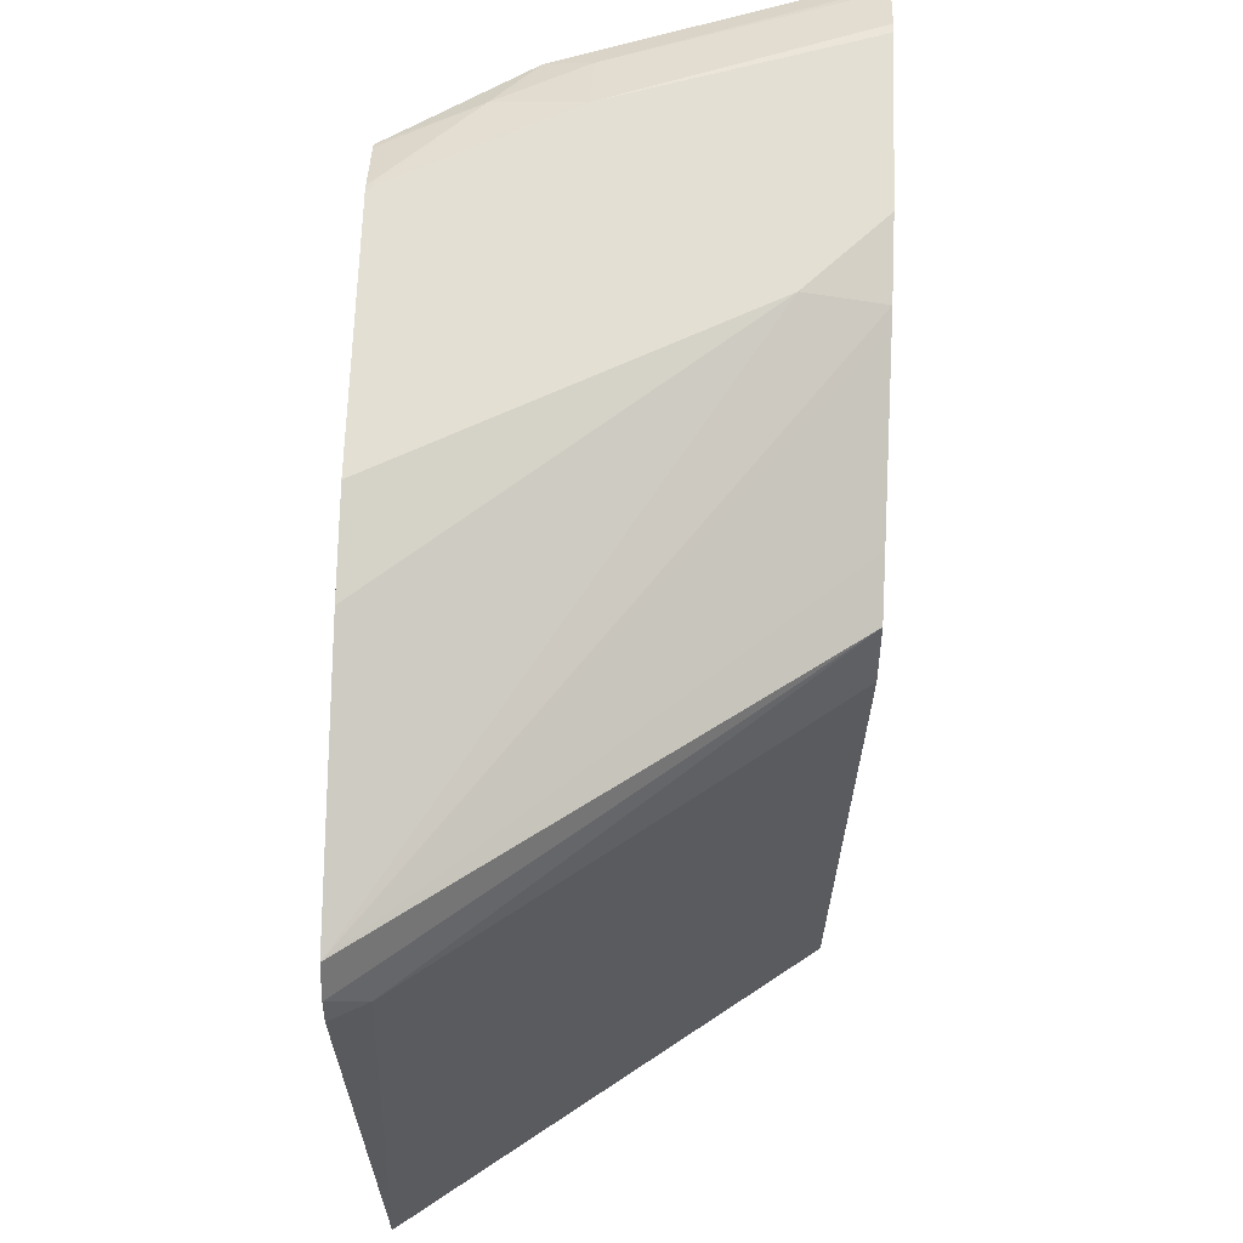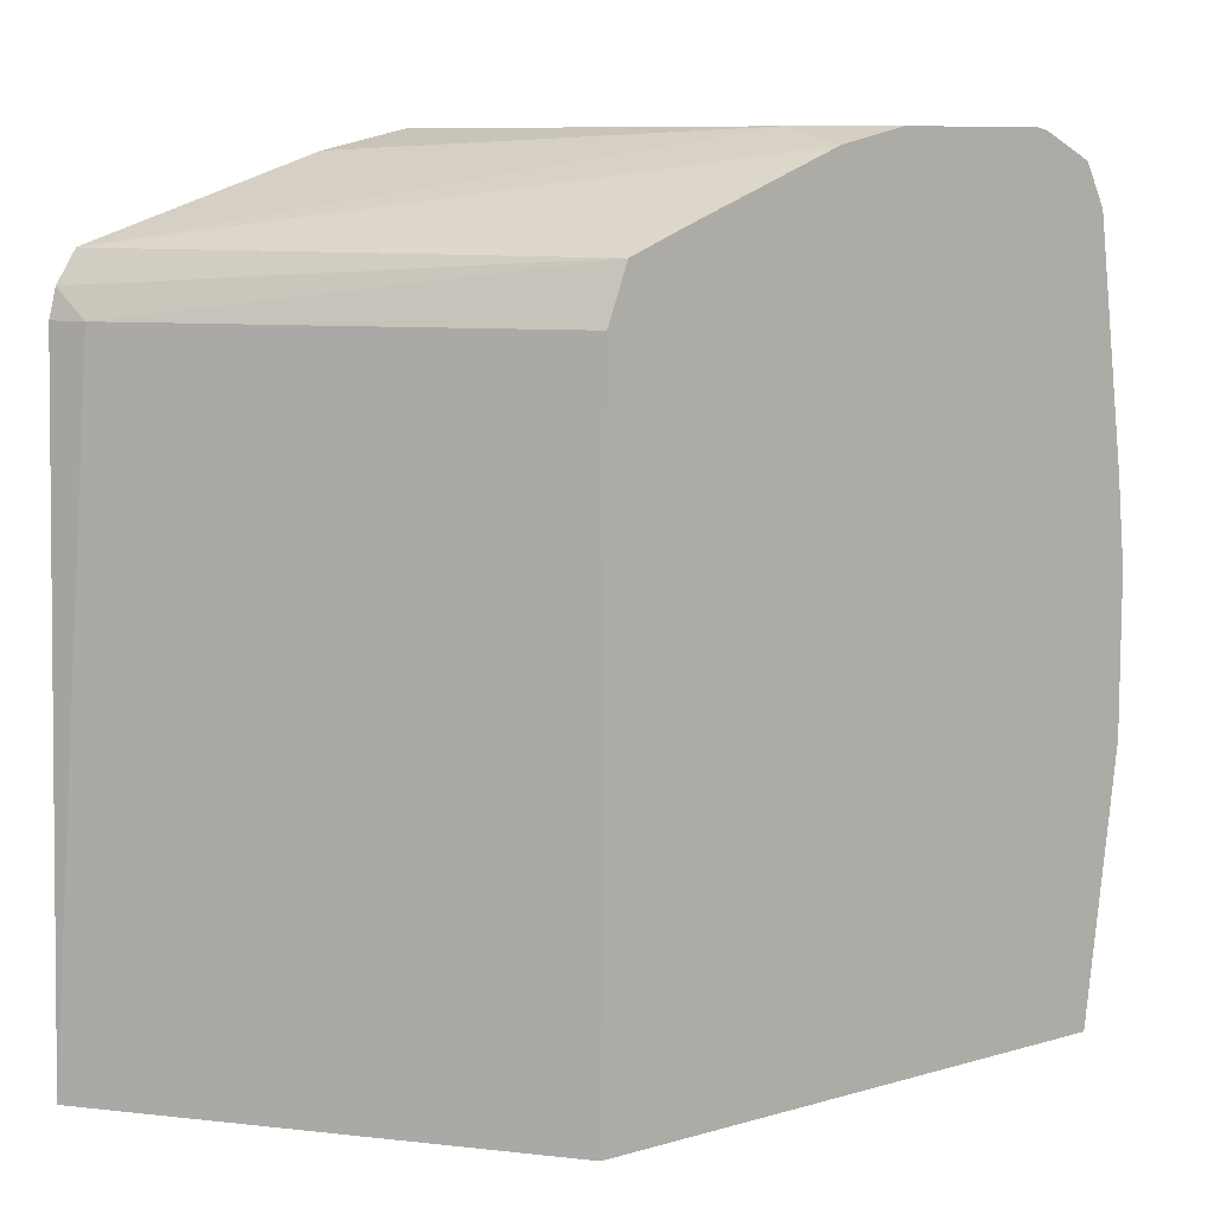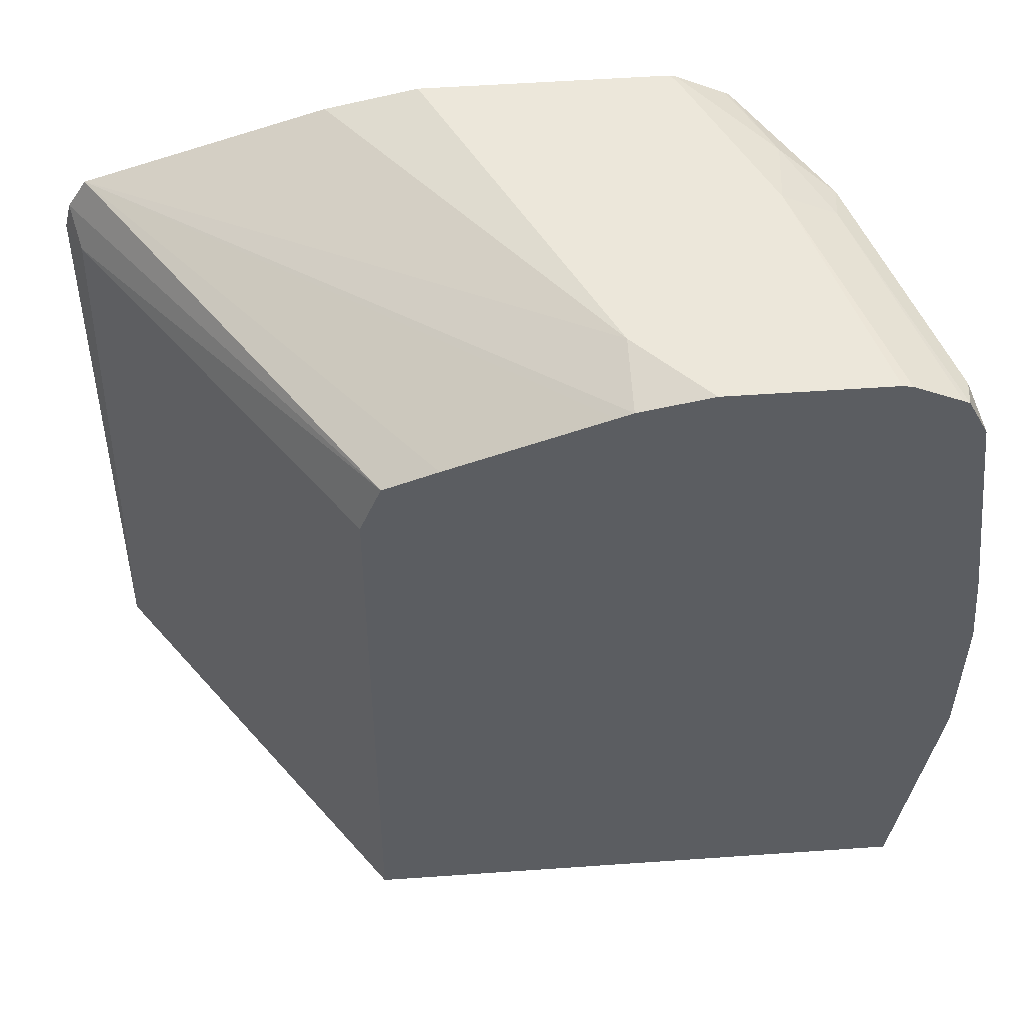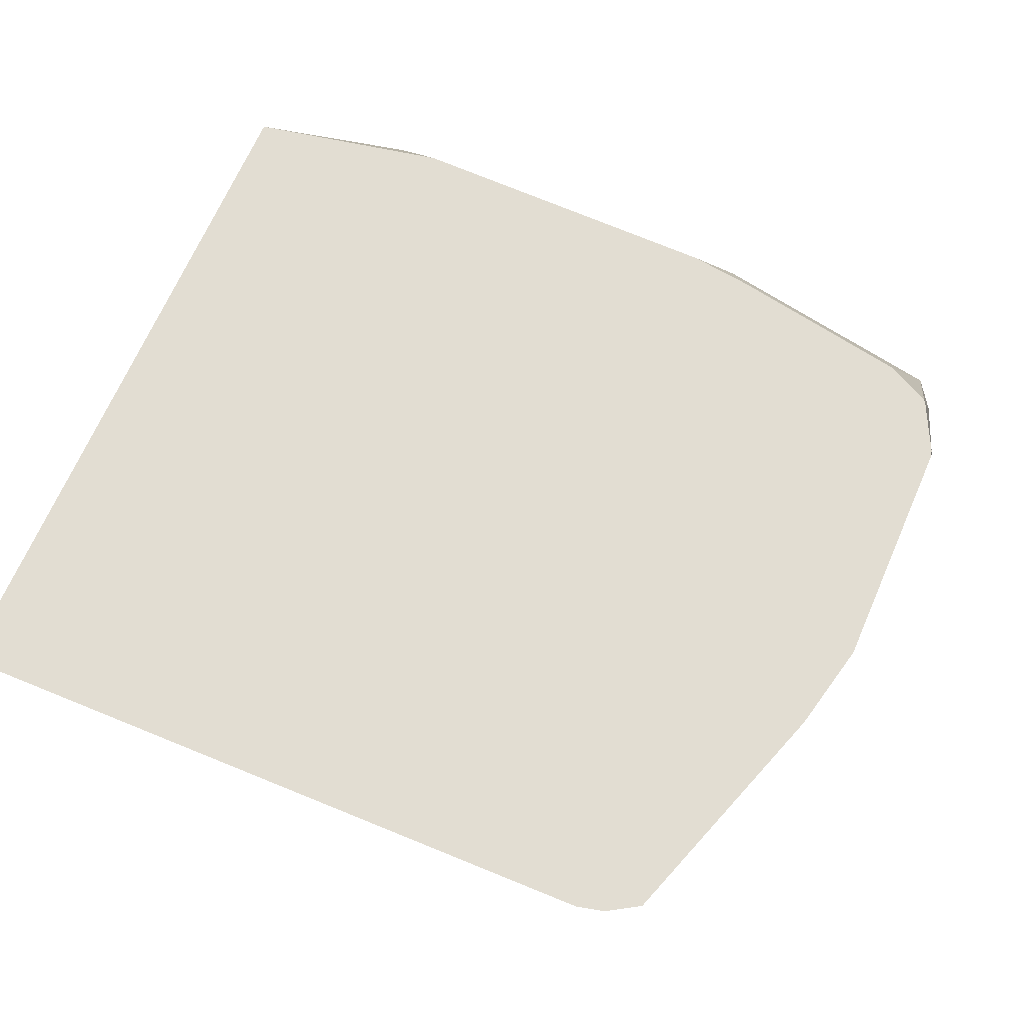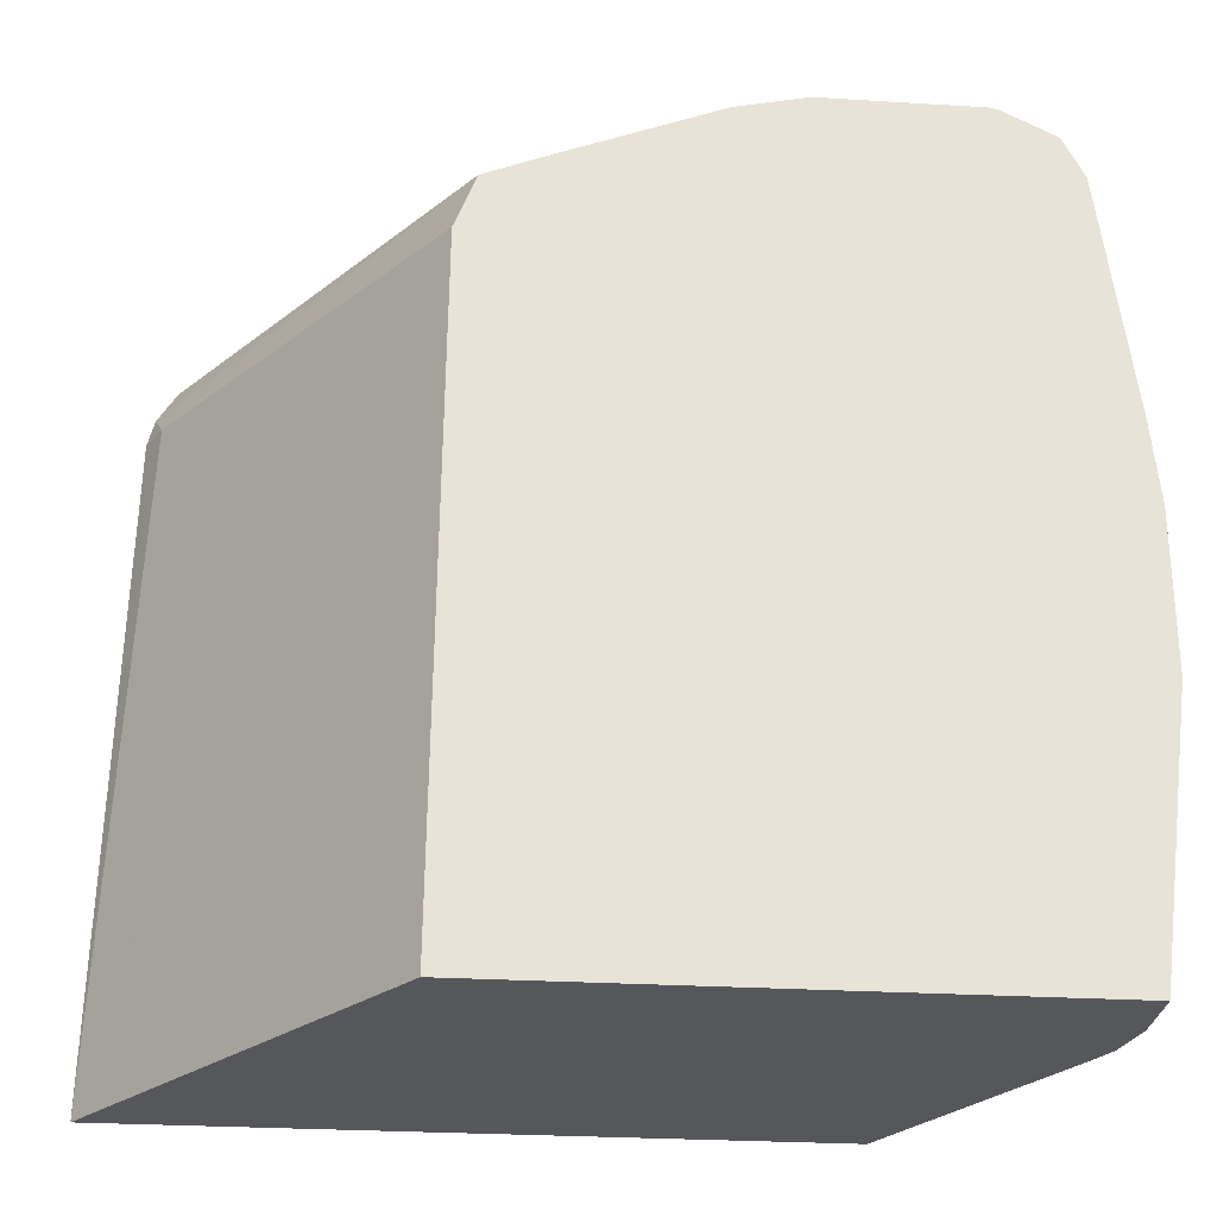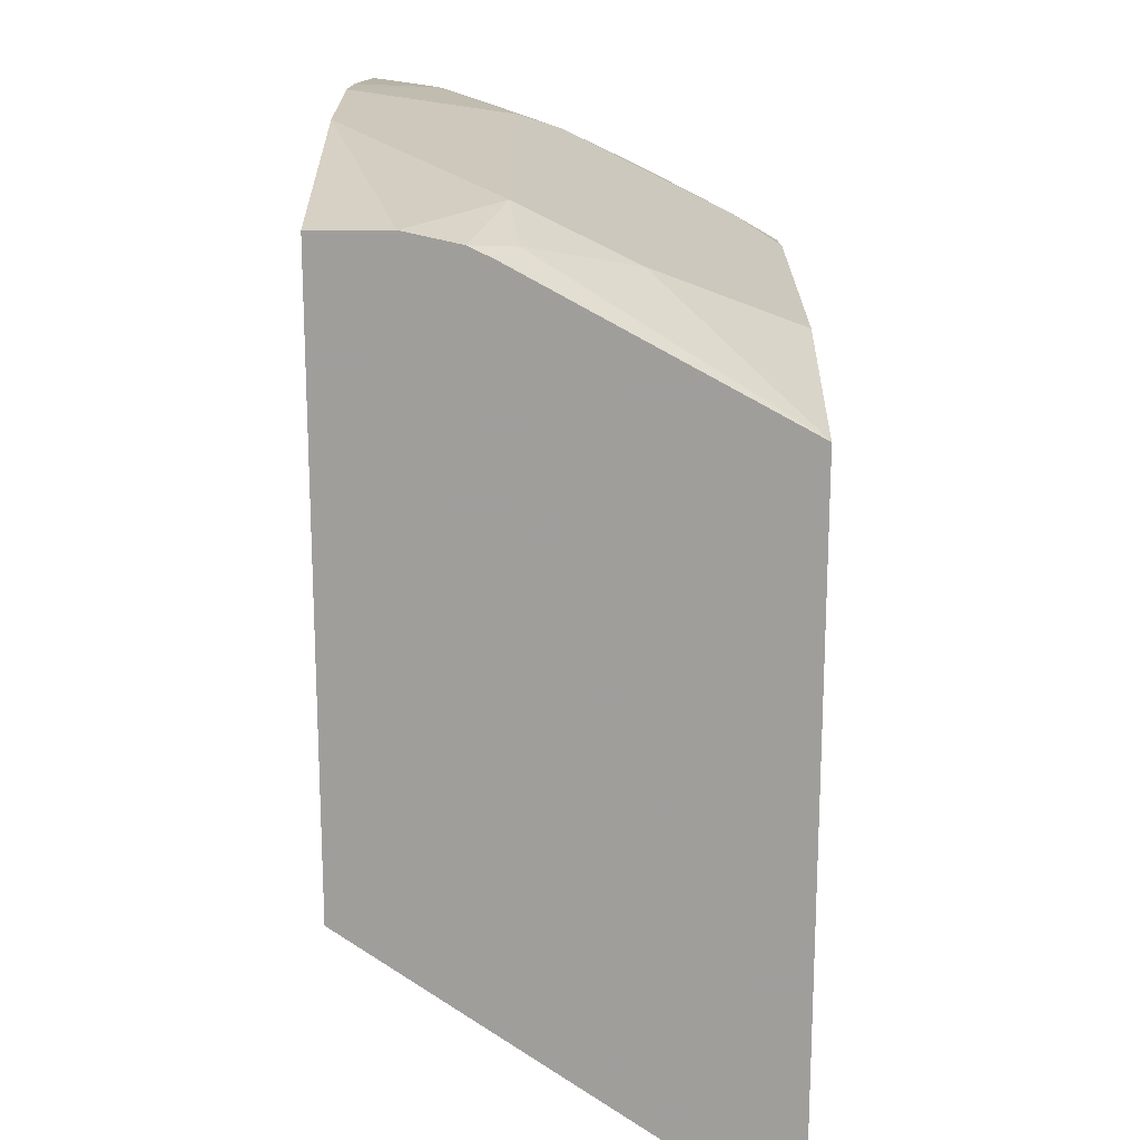
<metadata>
{"format":"obj","ext":"obj","renderer":"f3d","projection":"perspective","resolution":1024,"background":"white","views":[{"elev":66.8,"azim":92.0,"up":"+Y"},{"elev":8.9,"azim":142.4,"up":"+Y"},{"elev":53.5,"azim":175.7,"up":"+Y"},{"elev":68.2,"azim":113.6,"up":"+Z"},{"elev":-27.1,"azim":174.6,"up":"+Y"},{"elev":-70.8,"azim":-90.0,"up":"+Y"}]}
</metadata>
<code>
v -0.6047 0.4937 0.4208
v -0.562 0.4842 0.4208
v -0.6836 0.4937 0.2659
v -0.7186 0.4937 0.4208
v -0.448 0.4462 0.4208
v -0.6836 0.4862 0.232
v -0.7174 0.4937 0.232
v -0.7216 0.4937 0.4178
v -0.722 0.493 0.4208
v -0.4386 0.4312 0.4208
v -0.5777 0.4442 0.232
v -0.603 0.4545 0.232
v -0.6761 0.4833 0.232
v -0.7934 0.4937 0.232
v -0.7596 0.4937 0.3418
v -0.7643 0.4842 0.3798
v -0.7453 0.4813 0.4208
v -0.4431 0.4178 0.4051
v -0.4353 0.4178 0.4208
v -0.5676 0.4178 0.232
v -0.7981 0.4927 0.232
v -0.7849 0.481 0.3418
v -0.8206 0.4814 0.232
v -0.788 0.4747 0.3608
v -0.7474 0.48 0.4208
v -0.4282 0.09735 0.4208
v -0.5645 0.09735 0.232
v -0.8236 0.4797 0.232
v -0.826 0.4747 0.2469
v -0.826 0.4367 0.2849
v -0.826 0.3608 0.3228
v -0.788 0.3608 0.3988
v -0.7581 0.4587 0.4208
v -0.7581 0.09735 0.4208
v -0.8355 0.09735 0.232
v -0.8334 0.4599 0.232
v -0.8355 0.4178 0.2659
v -0.8355 0.3418 0.3038
v -0.8355 0.1519 0.3038
v -0.8102 0.1519 0.3545
v -0.8102 0.3418 0.3545
v -0.777 0.3418 0.4208
v -0.7734 0.3707 0.4208
v -0.7738 0.3798 0.4178
v -0.777 0.1899 0.4208
v -0.826 0.114 0.3086
v -0.8246 0.09735 0.301
v -0.8355 0.09735 0.2659
v -0.8524 0.2279 0.232
v -0.834 0.4557 0.232
v -0.8482 0.3459 0.232
v -0.8524 0.3038 0.232
v -0.8302 0.09735 0.2899
f 26 34 47
f 26 47 53
f 26 53 48
f 26 48 35
f 28 36 29
f 29 36 37
f 29 37 30
f 24 33 25
f 46 53 47
f 26 35 27
f 24 32 33
f 20 26 27
f 24 30 31
f 24 29 30
f 24 28 29
f 22 28 24
f 22 23 28
f 18 26 20
f 18 19 26
f 16 25 17
f 16 24 25
f 30 38 31
f 24 31 32
f 31 38 39
f 37 52 38
f 31 40 41
f 16 22 24
f 40 42 41
f 40 45 42
f 39 46 40
f 39 53 46
f 39 48 53
f 39 49 48
f 38 49 39
f 38 52 49
f 37 51 52
f 31 39 40
f 37 50 51
f 35 48 49
f 34 46 47
f 34 40 46
f 34 45 40
f 33 44 43
f 32 44 33
f 32 43 44
f 32 42 43
f 31 42 32
f 31 41 42
f 36 50 37
f 15 23 22
f 30 37 38
f 15 22 16
f 3 5 6
f 3 6 7
f 2 5 3
f 1 5 2
f 1 10 5
f 1 19 10
f 1 26 19
f 1 34 26
f 1 45 34
f 1 42 45
f 4 8 9
f 1 43 42
f 1 25 33
f 1 17 25
f 1 9 17
f 1 8 4
f 1 15 8
f 1 14 15
f 1 7 14
f 1 3 7
f 1 2 3
f 15 21 23
f 1 33 43
f 5 10 11
f 1 4 9
f 5 12 13
f 5 11 12
f 14 21 15
f 11 18 20
f 10 19 18
f 10 18 11
f 8 16 9
f 8 15 16
f 6 14 7
f 6 21 14
f 6 23 21
f 6 28 23
f 9 16 17
f 6 50 36
f 6 36 28
f 6 13 12
f 6 12 11
f 5 13 6
f 6 20 27
f 6 11 20
f 6 35 49
f 6 49 52
f 6 52 51
f 6 51 50
f 6 27 35

</code>
